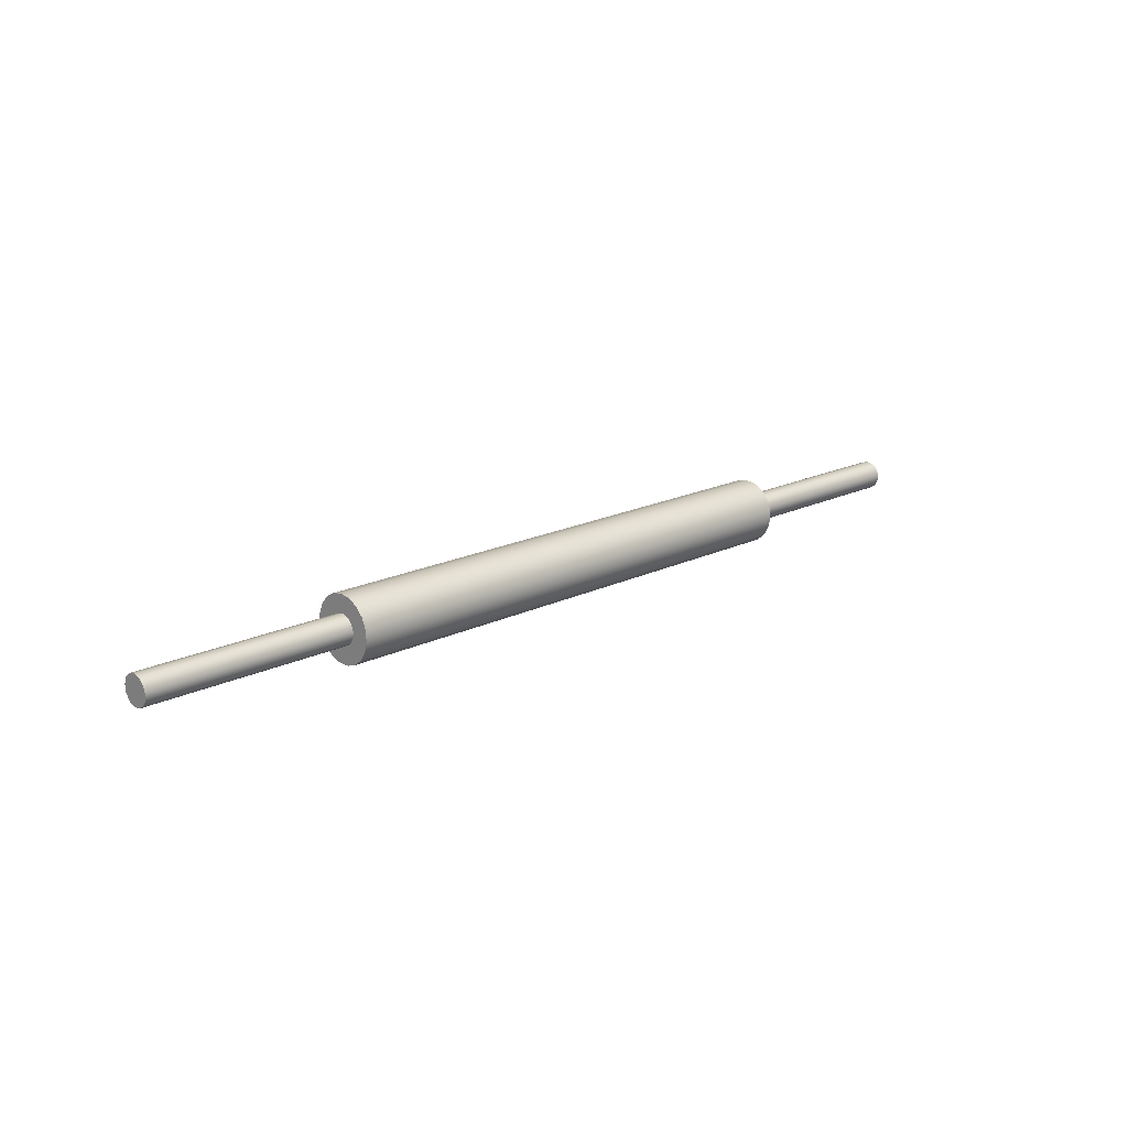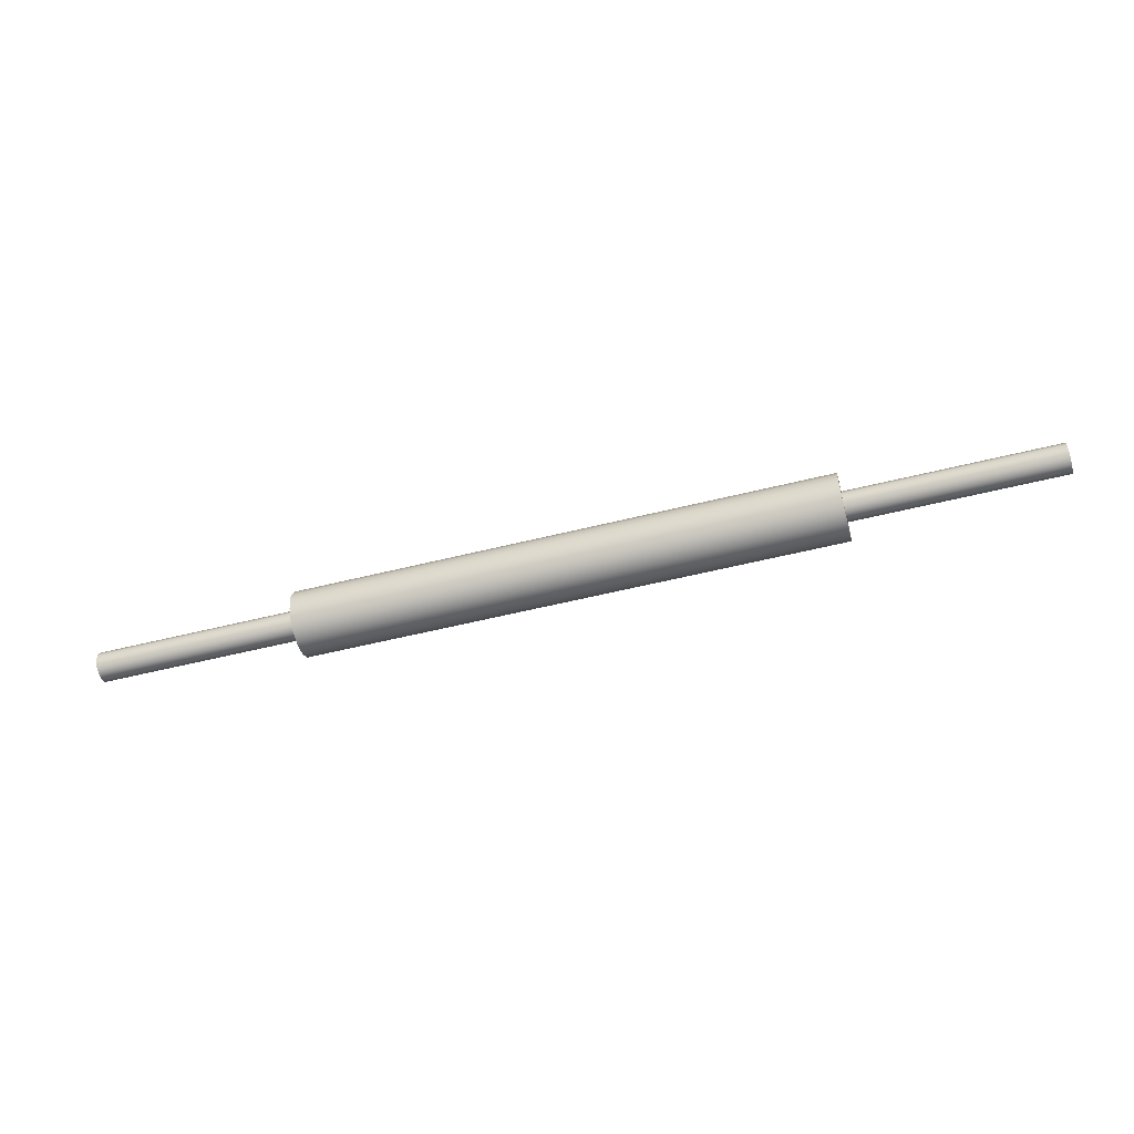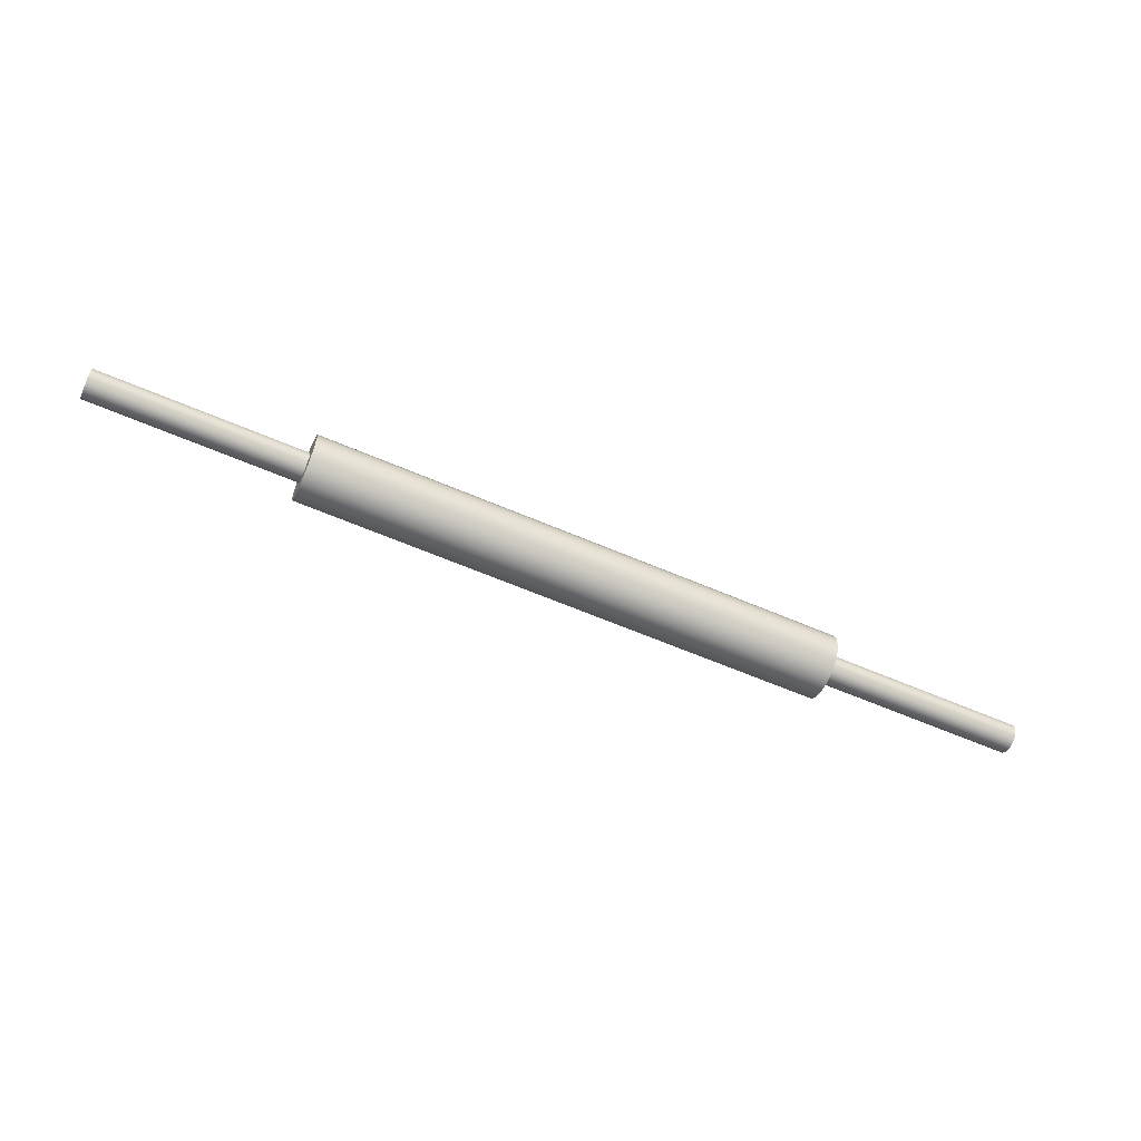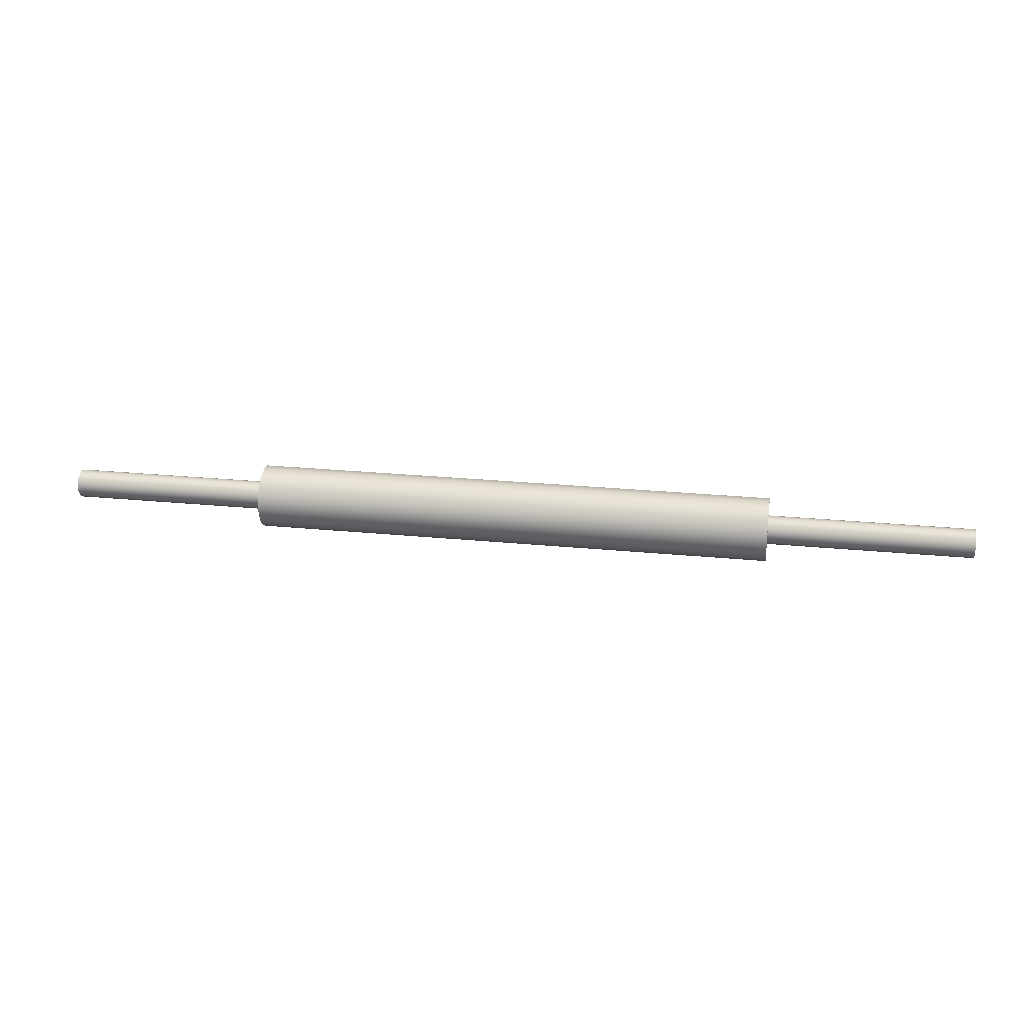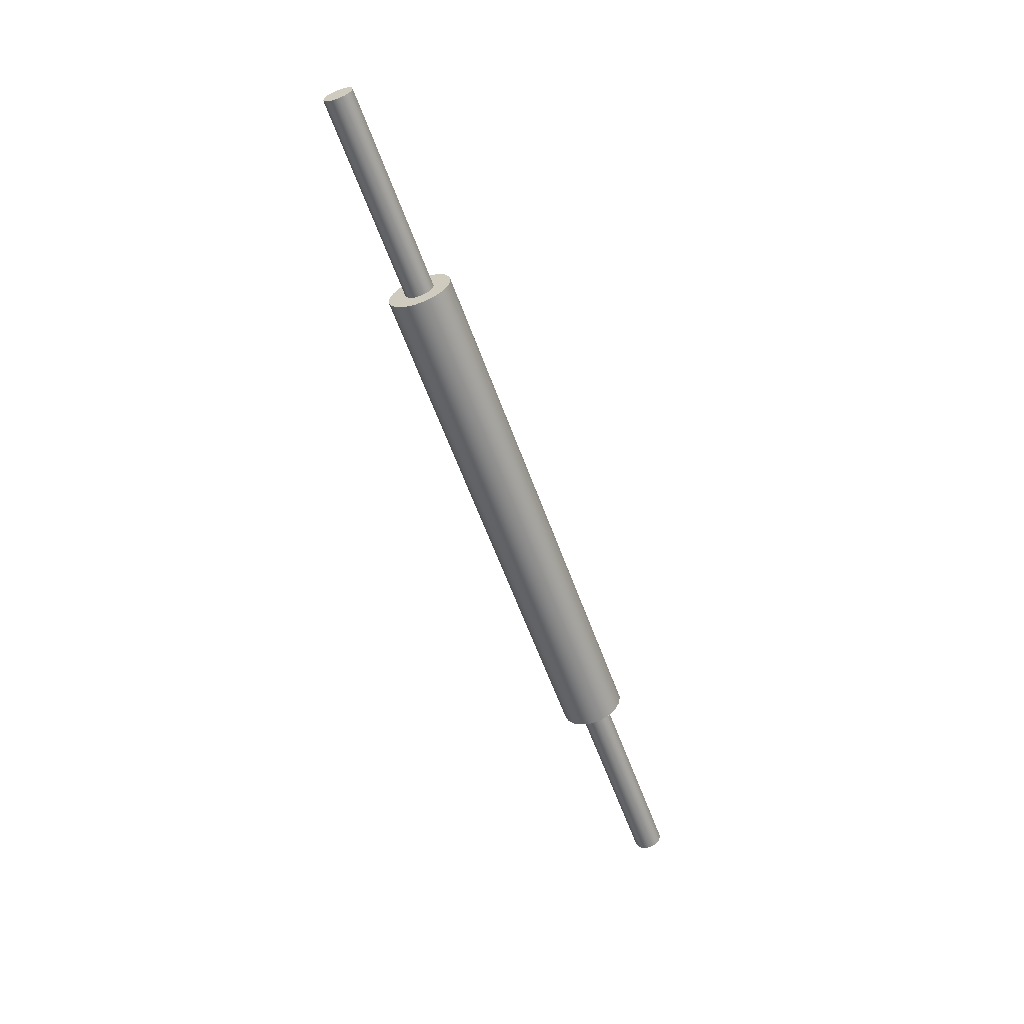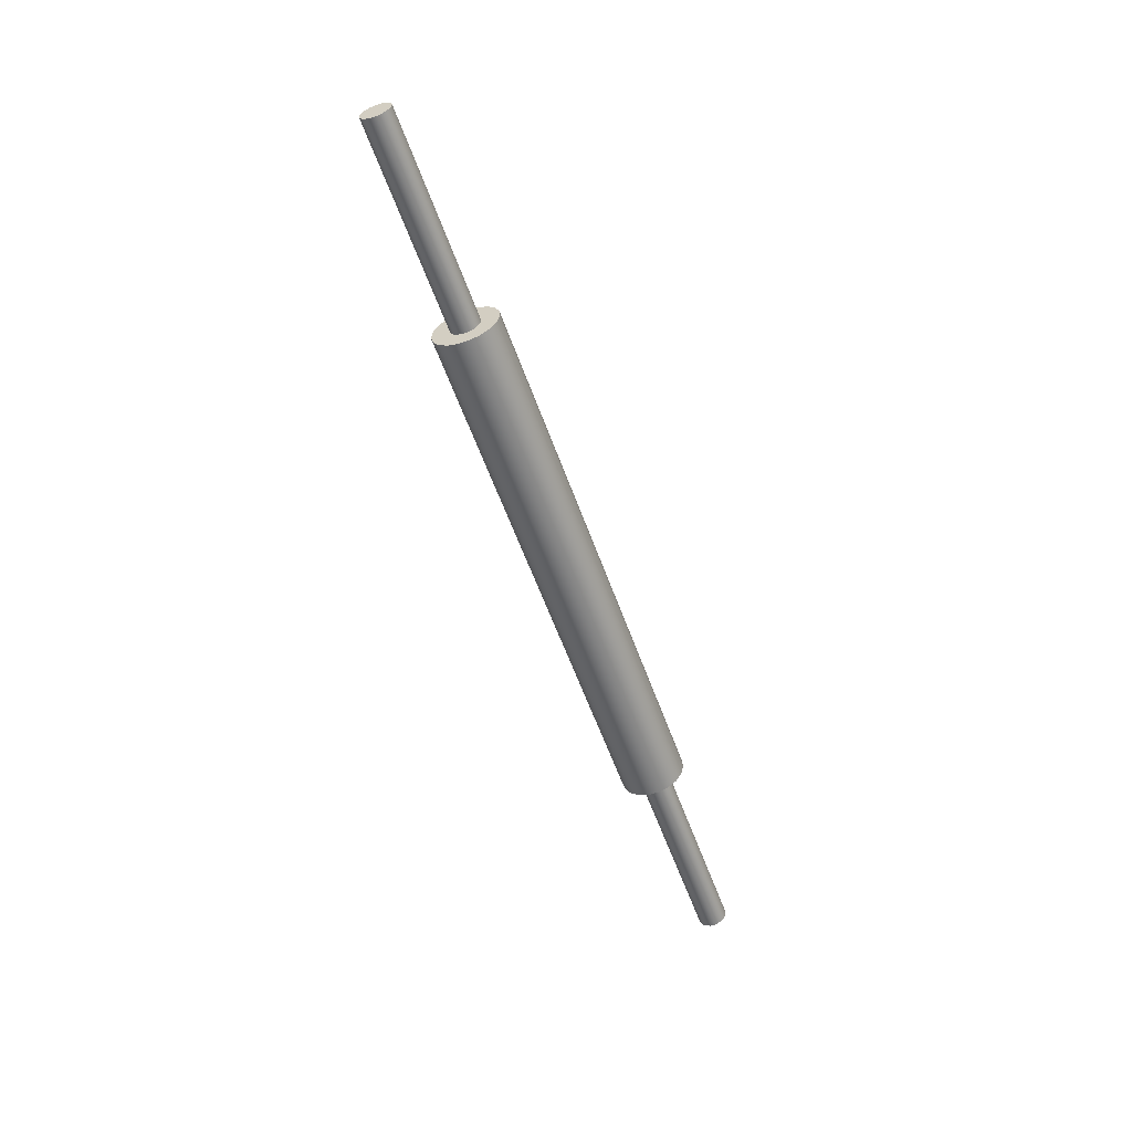
<metadata>
{"format":"obj","ext":"obj","renderer":"f3d","projection":"perspective","resolution":1024,"background":"white","views":[{"elev":17.6,"azim":135.7,"up":"+Z"},{"elev":-53.9,"azim":15.0,"up":"+Z"},{"elev":-60.5,"azim":156.1,"up":"+Y"},{"elev":24.6,"azim":-170.7,"up":"+Y"},{"elev":-59.9,"azim":-70.2,"up":"+Y"},{"elev":-57.3,"azim":109.4,"up":"+Z"}]}
</metadata>
<code>
v -45 -6.736e-16 5.5
v -45 1.786 5.202
v -45 3.378 4.34
v -45 4.604 3.008
v -45 5.332 1.35
v -45 5.481 -0.4542
v -45 5.037 -2.209
v -45 4.046 -3.725
v -45 2.618 -4.837
v -45 0.9053 -5.425
v -45 -0.9053 -5.425
v -45 -2.618 -4.837
v -45 -4.046 -3.725
v -45 -5.037 -2.209
v -45 -5.481 -0.4542
v -45 -5.332 1.35
v -45 -4.604 3.008
v -45 -3.378 4.34
v -45 -1.786 5.202
v -45 -3.062e-16 2.5
v -45 -1.162 2.214
v -45 -2.057 1.42
v -45 -2.482 0.3013
v -45 -2.338 -0.8865
v -45 -1.658 -1.871
v -45 -0.5983 -2.427
v -45 0.5983 -2.427
v -45 1.658 -1.871
v -45 2.338 -0.8865
v -45 2.482 0.3013
v -45 2.057 1.42
v -45 1.162 2.214
v 45 -6.736e-16 5.5
v 45 -1.786 5.202
v 45 -3.378 4.34
v 45 -4.604 3.008
v 45 -5.332 1.35
v 45 -5.481 -0.4542
v 45 -5.037 -2.209
v 45 -4.046 -3.725
v 45 -2.618 -4.837
v 45 -0.9053 -5.425
v 45 0.9053 -5.425
v 45 2.618 -4.837
v 45 4.046 -3.725
v 45 5.037 -2.209
v 45 5.481 -0.4542
v 45 5.332 1.35
v 45 4.604 3.008
v 45 3.378 4.34
v 45 1.786 5.202
v 45 -3.062e-16 2.5
v 45 1.162 2.214
v 45 2.057 1.42
v 45 2.482 0.3013
v 45 2.338 -0.8865
v 45 1.658 -1.871
v 45 0.5983 -2.427
v 45 -0.5983 -2.427
v 45 -1.658 -1.871
v 45 -2.338 -0.8865
v 45 -2.482 0.3013
v 45 -2.057 1.42
v 45 -1.162 2.214
v -45 -6.736e-16 5.5
v -45 -1.786 5.202
v -45 -3.378 4.34
v -45 -4.604 3.008
v -45 -5.332 1.35
v -45 -5.481 -0.4542
v -45 -5.037 -2.209
v -45 -4.046 -3.725
v -45 -2.618 -4.837
v -45 -0.9053 -5.425
v -45 0.9053 -5.425
v -45 2.618 -4.837
v -45 4.046 -3.725
v -45 5.037 -2.209
v -45 5.481 -0.4542
v -45 5.332 1.35
v -45 4.604 3.008
v -45 3.378 4.34
v -45 1.786 5.202
v 45 -6.736e-16 5.5
v 45 1.786 5.202
v 45 3.378 4.34
v 45 4.604 3.008
v 45 5.332 1.35
v 45 5.481 -0.4542
v 45 5.037 -2.209
v 45 4.046 -3.725
v 45 2.618 -4.837
v 45 0.9053 -5.425
v 45 -0.9053 -5.425
v 45 -2.618 -4.837
v 45 -4.046 -3.725
v 45 -5.037 -2.209
v 45 -5.481 -0.4542
v 45 -5.332 1.35
v 45 -4.604 3.008
v 45 -3.378 4.34
v 45 -1.786 5.202
v -45 -6.736e-16 5.5
v 45 -6.736e-16 5.5
v 80 -3.062e-16 2.5
v 80 1.162 2.214
v 80 2.057 1.42
v 80 2.482 0.3013
v 80 2.338 -0.8865
v 80 1.658 -1.871
v 80 0.5983 -2.427
v 80 -0.5983 -2.427
v 80 -1.658 -1.871
v 80 -2.338 -0.8865
v 80 -2.482 0.3013
v 80 -2.057 1.42
v 80 -1.162 2.214
v 45 -3.062e-16 2.5
v 45 -1.162 2.214
v 45 -2.057 1.42
v 45 -2.482 0.3013
v 45 -2.338 -0.8865
v 45 -1.658 -1.871
v 45 -0.5983 -2.427
v 45 0.5983 -2.427
v 45 1.658 -1.871
v 45 2.338 -0.8865
v 45 2.482 0.3013
v 45 2.057 1.42
v 45 1.162 2.214
v 45 -3.062e-16 2.5
v 80 -3.062e-16 2.5
v -45 -3.062e-16 2.5
v -45 1.162 2.214
v -45 2.057 1.42
v -45 2.482 0.3013
v -45 2.338 -0.8865
v -45 1.658 -1.871
v -45 0.5983 -2.427
v -45 -0.5983 -2.427
v -45 -1.658 -1.871
v -45 -2.338 -0.8865
v -45 -2.482 0.3013
v -45 -2.057 1.42
v -45 -1.162 2.214
v -80 -3.062e-16 2.5
v -80 -1.162 2.214
v -80 -2.057 1.42
v -80 -2.482 0.3013
v -80 -2.338 -0.8865
v -80 -1.658 -1.871
v -80 -0.5983 -2.427
v -80 0.5983 -2.427
v -80 1.658 -1.871
v -80 2.338 -0.8865
v -80 2.482 0.3013
v -80 2.057 1.42
v -80 1.162 2.214
v -80 -3.062e-16 2.5
v -45 -3.062e-16 2.5
v -80 -3.062e-16 2.5
v -80 1.162 2.214
v -80 2.057 1.42
v -80 2.482 0.3013
v -80 2.338 -0.8865
v -80 1.658 -1.871
v -80 0.5983 -2.427
v -80 -0.5983 -2.427
v -80 -1.658 -1.871
v -80 -2.338 -0.8865
v -80 -2.482 0.3013
v -80 -2.057 1.42
v -80 -1.162 2.214
v 80 -3.062e-16 2.5
v 80 -1.162 2.214
v 80 -2.057 1.42
v 80 -2.482 0.3013
v 80 -2.338 -0.8865
v 80 -1.658 -1.871
v 80 -0.5983 -2.427
v 80 0.5983 -2.427
v 80 1.658 -1.871
v 80 2.338 -0.8865
v 80 2.482 0.3013
v 80 2.057 1.42
v 80 1.162 2.214
g 1629aae4-e2ea-11ea-8b0a-54bf646e7e1f
f 19 1 20
f 20 1 2
f 20 2 32
f 32 2 3
f 32 3 31
f 31 3 4
f 31 4 5
f 31 5 30
f 30 5 6
f 30 6 29
f 29 6 7
f 29 7 8
f 29 8 28
f 28 8 9
f 28 9 27
f 27 9 10
f 27 10 11
f 27 11 26
f 26 11 12
f 26 12 25
f 25 12 13
f 25 13 24
f 24 13 14
f 24 14 15
f 24 15 23
f 23 15 16
f 23 16 22
f 22 16 17
f 22 17 18
f 22 18 21
f 21 18 19
f 21 19 20
g 16314c12-e2ea-11ea-85e8-54bf646e7e1f
f 51 33 52
f 52 33 34
f 52 34 64
f 64 34 35
f 64 35 63
f 63 35 36
f 63 36 37
f 63 37 62
f 62 37 38
f 62 38 61
f 61 38 39
f 61 39 40
f 61 40 60
f 60 40 41
f 60 41 59
f 59 41 42
f 59 42 58
f 58 42 43
f 58 43 44
f 58 44 57
f 57 44 45
f 57 45 56
f 56 45 46
f 56 46 47
f 56 47 55
f 55 47 48
f 55 48 54
f 54 48 49
f 54 49 50
f 54 50 53
f 53 50 51
f 53 51 52
g 1638ed40-e2ea-11ea-b79c-54bf646e7e1f
f 66 102 65
f 65 102 104
f 103 84 83
f 83 84 85
f 83 85 82
f 82 85 86
f 82 86 81
f 81 86 87
f 81 87 80
f 80 87 88
f 80 88 79
f 79 88 89
f 79 89 78
f 78 89 90
f 78 90 77
f 77 90 91
f 77 91 76
f 76 91 92
f 76 92 75
f 75 92 93
f 75 93 74
f 74 93 94
f 74 94 73
f 73 94 95
f 73 95 72
f 72 95 96
f 72 96 71
f 71 96 97
f 71 97 70
f 70 97 98
f 70 98 69
f 69 98 99
f 69 99 68
f 68 99 100
f 68 100 67
f 67 100 101
f 67 101 66
f 66 101 102
g da7468b2-4fb1-3e6c-acc3-0c8aa32463b9
f 106 130 105
f 105 130 131
f 132 118 117
f 117 118 119
f 117 119 116
f 116 119 120
f 116 120 115
f 115 120 121
f 115 121 114
f 114 121 122
f 114 122 113
f 113 122 123
f 113 123 112
f 112 123 124
f 112 124 111
f 111 124 125
f 111 125 110
f 110 125 126
f 110 126 109
f 109 126 127
f 109 127 108
f 108 127 128
f 108 128 107
f 107 128 129
f 107 129 106
f 106 129 130
g 152160c2-e2ea-11ea-a8b1-54bf646e7e1f
f 134 158 133
f 133 158 159
f 160 146 145
f 145 146 147
f 145 147 144
f 144 147 148
f 144 148 143
f 143 148 149
f 143 149 142
f 142 149 150
f 142 150 141
f 141 150 151
f 141 151 140
f 140 151 152
f 140 152 139
f 139 152 153
f 139 153 138
f 138 153 154
f 138 154 137
f 137 154 155
f 137 155 136
f 136 155 156
f 136 156 135
f 135 156 157
f 135 157 134
f 134 157 158
g 14a55242-e2ea-11ea-a11c-54bf646e7e1f
f 161 162 173
f 173 162 172
f 172 162 163
f 172 163 171
f 171 163 164
f 171 164 170
f 170 164 165
f 170 165 169
f 169 165 166
f 169 166 168
f 168 166 167
g 14b3d142-e2ea-11ea-bf87-54bf646e7e1f
f 174 175 186
f 186 175 176
f 186 176 185
f 185 176 177
f 185 177 184
f 184 177 178
f 184 178 183
f 183 178 179
f 183 179 182
f 182 179 180
f 182 180 181

</code>
